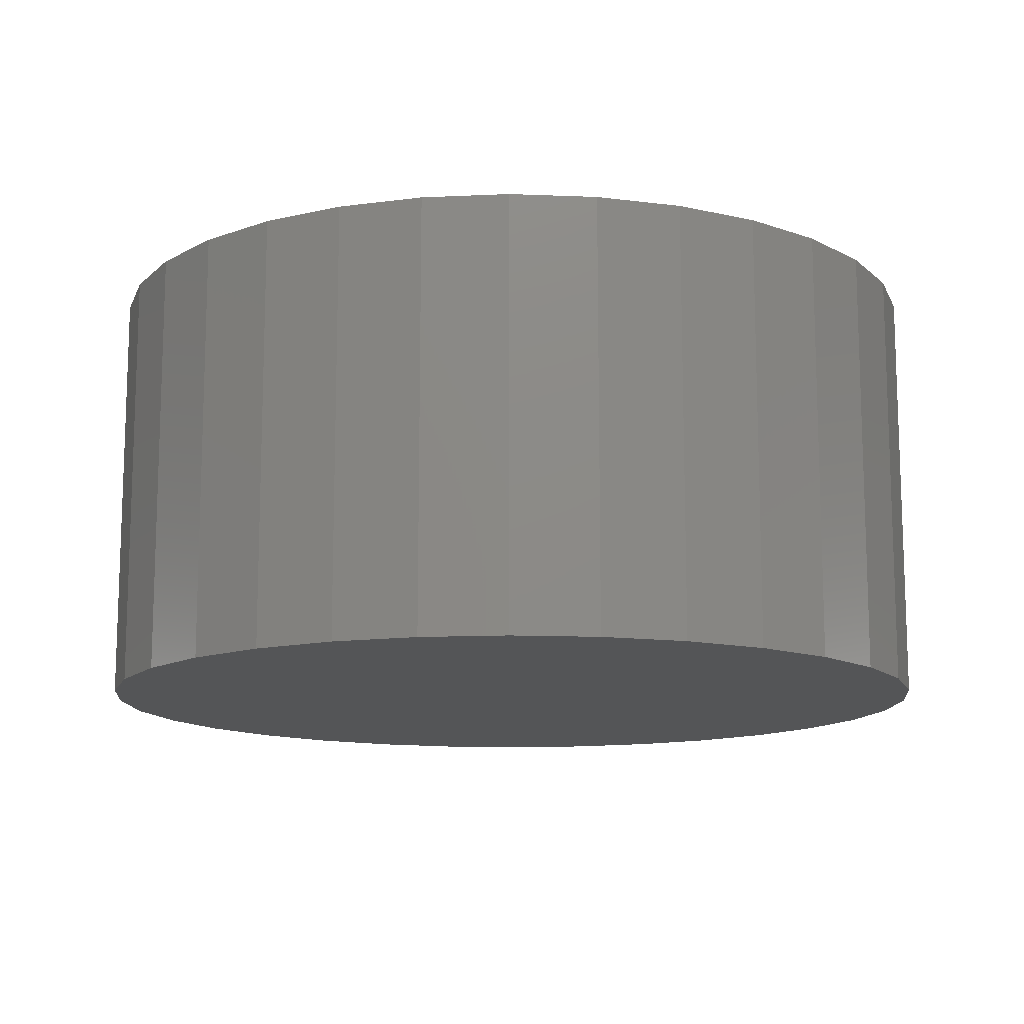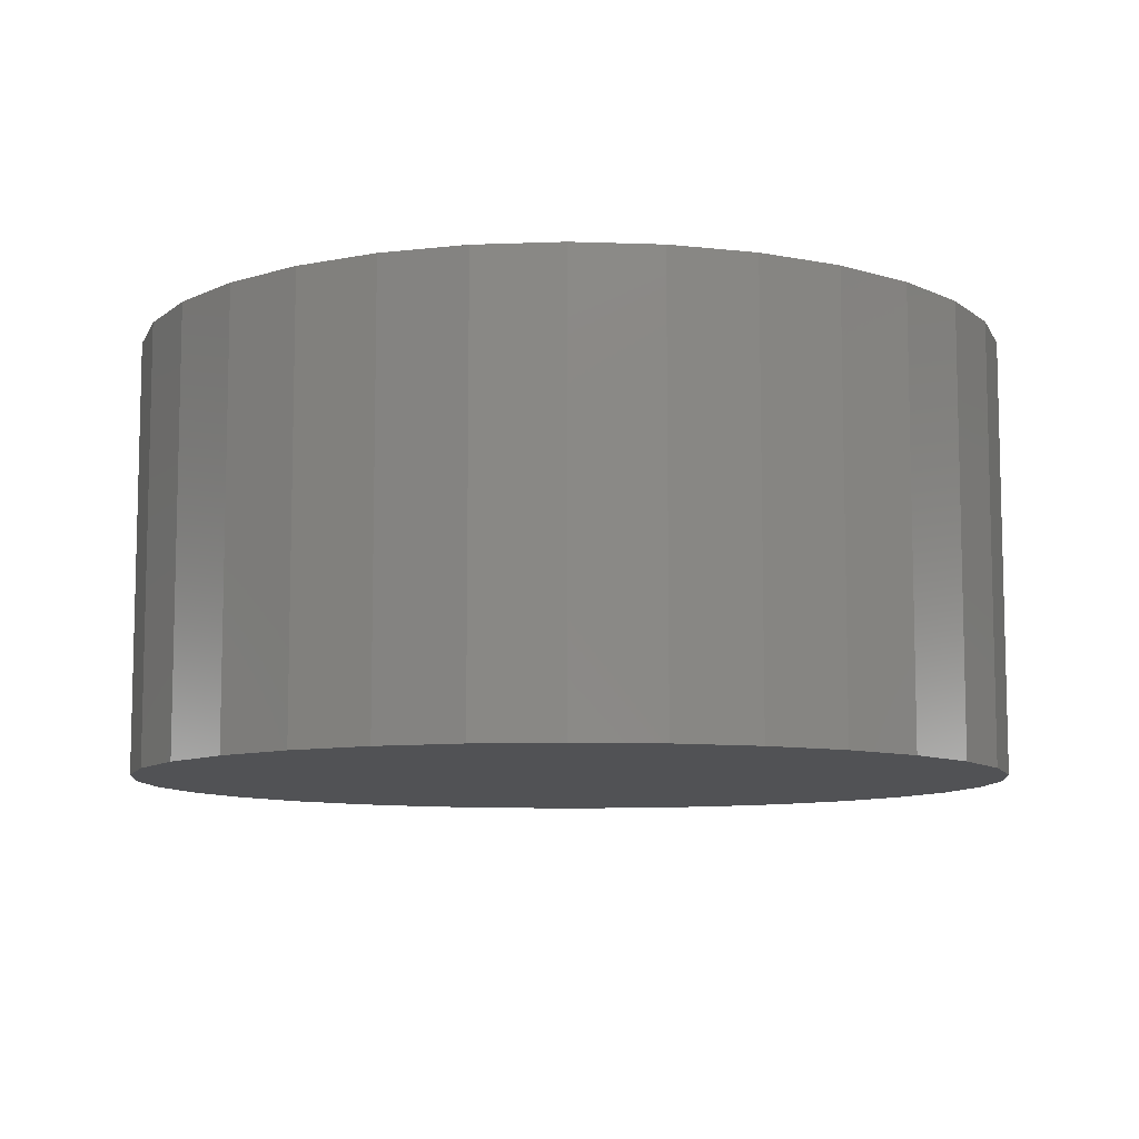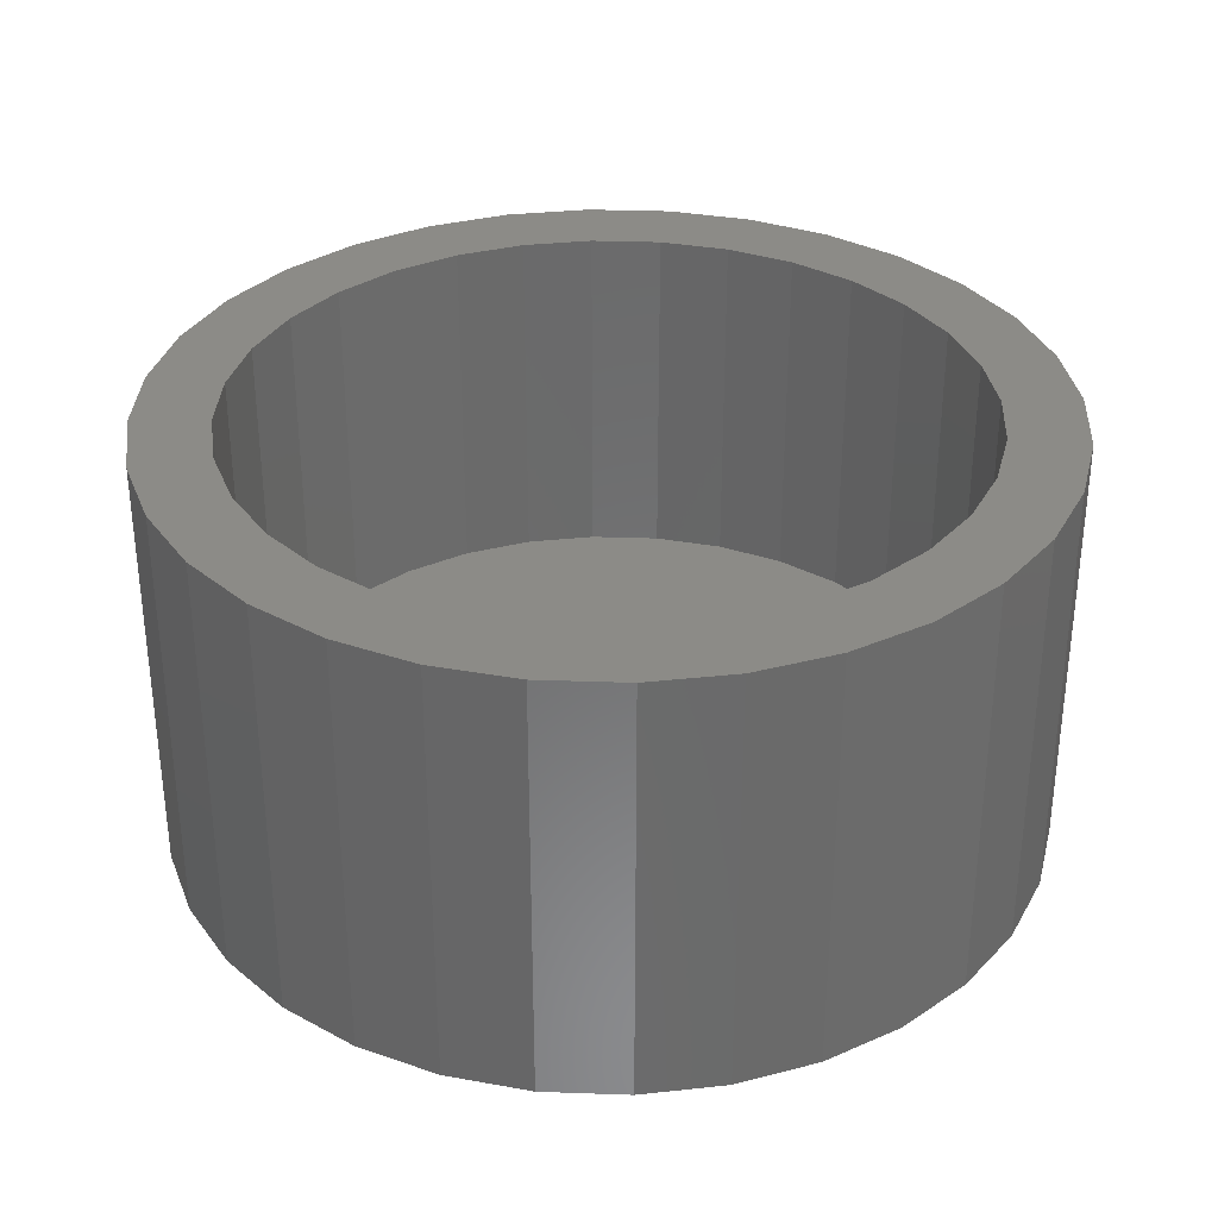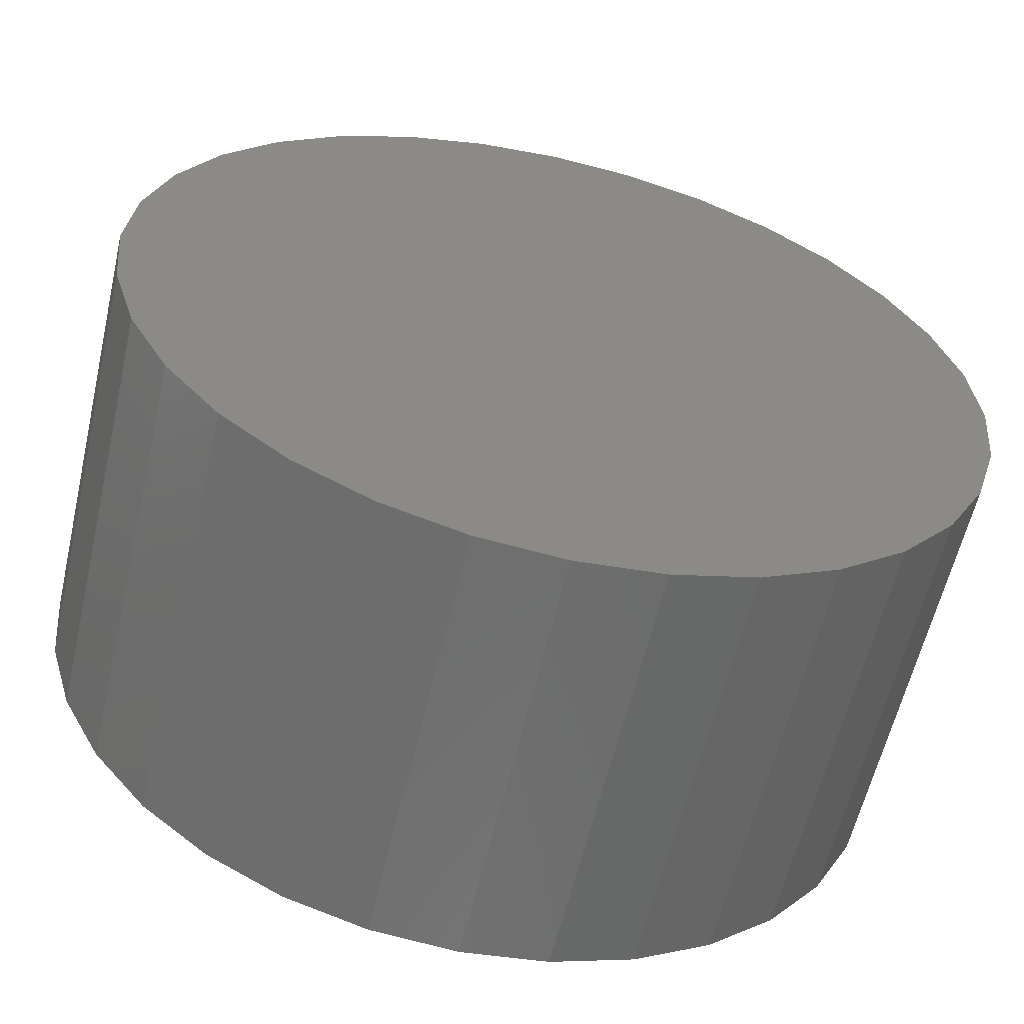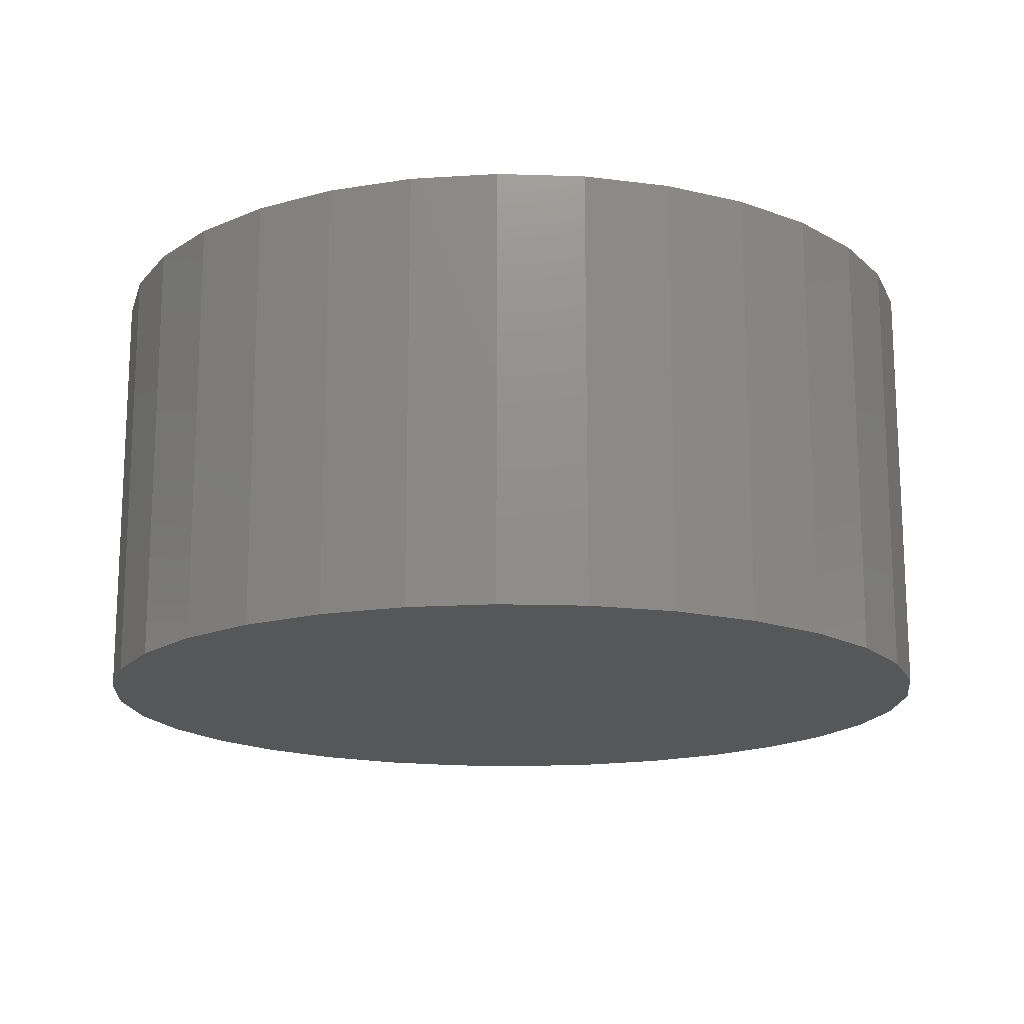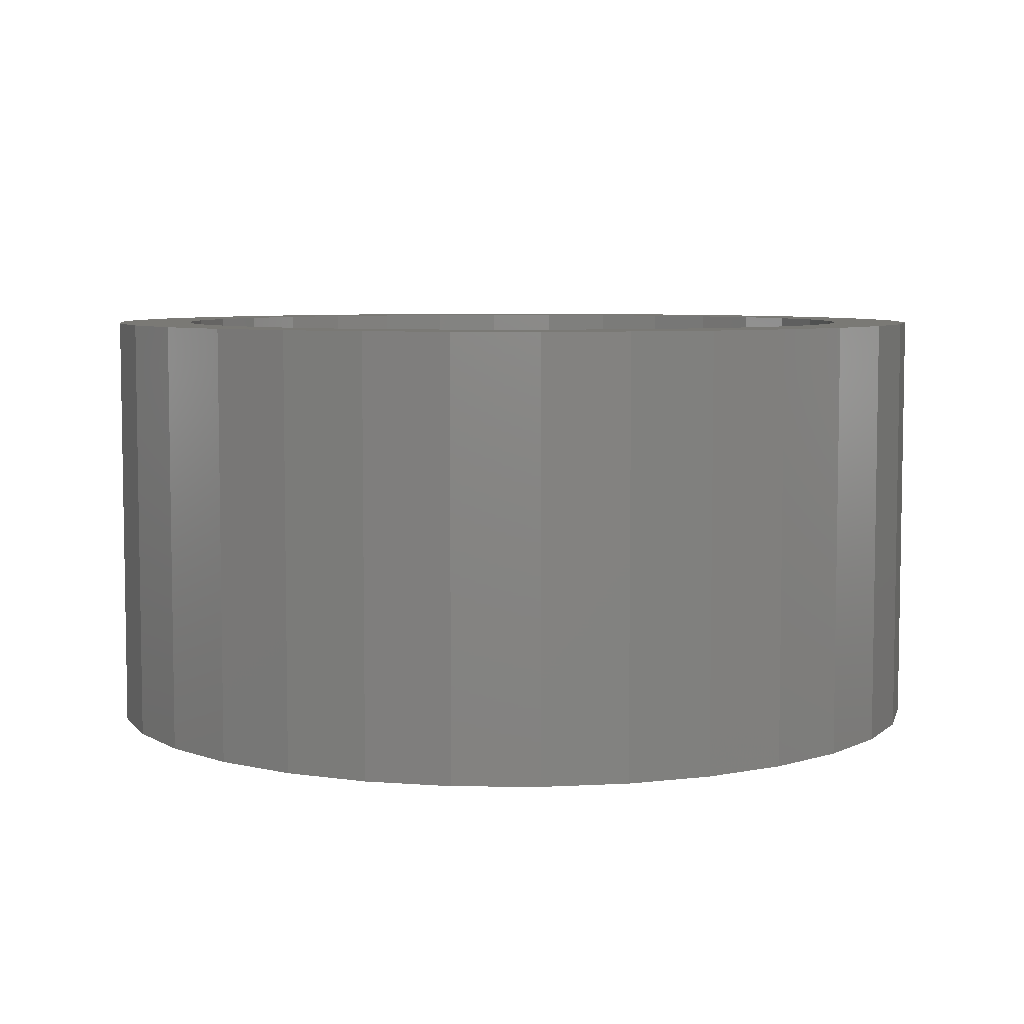
<metadata>
{"format":"stl","ext":"stl","renderer":"f3d","projection":"perspective","resolution":1024,"background":"white","views":[{"elev":-12.8,"azim":146.6,"up":"+Y"},{"elev":-9.1,"azim":90.2,"up":"+Y"},{"elev":33.1,"azim":165.9,"up":"+Y"},{"elev":-59.5,"azim":-13.0,"up":"+Z"},{"elev":-16.3,"azim":159.4,"up":"+Y"},{"elev":6.2,"azim":-48.6,"up":"+Y"}]}
</metadata>
<code>
# stl→obj: 128 verts, 252 faces
v -0.1217 4.113e-17 -0.6514
v 0.007895 5.551e-17 -0.6641
v -0.4392 5.872e-18 -0.6691
v 0.1375 6.99e-17 -0.6514
v 0.455 1.051e-16 -0.6691
v 0.007895 5.551e-17 0.6641
v -0.1217 4.113e-17 0.6514
v -0.4392 5.872e-18 0.6691
v -0.3001 2.132e-17 0.7435
v -0.1491 3.808e-17 0.7893
v 0.007895 5.551e-17 0.8048
v 0.1649 7.294e-17 0.7893
v 0.3159 8.97e-17 0.7435
v 0.455 1.051e-16 0.6691
v 0.1375 6.99e-17 0.6514
v 0.007895 5.551e-17 -0.8048
v -0.1491 3.808e-17 -0.7893
v -0.3001 2.132e-17 -0.7435
v 0.3159 8.97e-17 -0.7435
v 0.1649 7.294e-17 -0.7893
v -0.3611 1.455e-17 0.5522
v -0.5612 -7.667e-18 0.5691
v -0.2463 2.729e-17 0.6136
v -0.6057 -1.261e-17 0.2542
v -0.7356 -2.704e-17 0.308
v -0.5443 -5.797e-18 0.369
v -0.6612 -1.878e-17 0.4471
v -0.4617 3.373e-18 0.4696
v -0.4617 3.373e-18 -0.4696
v -0.6612 -1.878e-17 -0.4471
v -0.5443 -5.797e-18 -0.369
v -0.7356 -2.704e-17 -0.308
v -0.6057 -1.261e-17 -0.2542
v -0.7814 -3.212e-17 -0.157
v -0.6435 -1.681e-17 -0.1296
v -0.7969 -3.384e-17 1.014e-16
v -0.6562 -1.822e-17 7.559e-17
v -0.7814 -3.212e-17 0.157
v -0.6435 -1.681e-17 0.1296
v -0.2463 2.729e-17 -0.6136
v -0.5612 -7.667e-18 -0.5691
v -0.3611 1.455e-17 -0.5522
v 0.3769 9.648e-17 0.5522
v 0.2621 8.373e-17 0.6136
v 0.577 1.187e-16 0.5691
v 0.6215 1.236e-16 0.2542
v 0.5601 1.168e-16 0.369
v 0.7514 1.381e-16 0.308
v 0.4775 1.076e-16 0.4696
v 0.677 1.298e-16 0.4471
v 0.4775 1.076e-16 -0.4696
v 0.5601 1.168e-16 -0.369
v 0.677 1.298e-16 -0.4471
v 0.6215 1.236e-16 -0.2542
v 0.7514 1.381e-16 -0.308
v 0.6593 1.278e-16 -0.1296
v 0.7972 1.431e-16 -0.157
v 0.672 1.292e-16 -8.707e-17
v 0.8127 1.449e-16 -2.928e-16
v 0.6593 1.278e-16 0.1296
v 0.7972 1.431e-16 0.157
v 0.2621 8.373e-17 -0.6136
v 0.3769 9.648e-17 -0.5522
v 0.577 1.187e-16 -0.5691
v 0.1375 -0.6562 -0.6514
v 0.2621 -0.6562 -0.6136
v 0.3769 -0.6562 -0.5522
v 0.4775 -0.6562 -0.4696
v 0.5601 -0.6562 -0.369
v 0.6215 -0.6562 -0.2542
v 0.6593 -0.6562 -0.1296
v 0.672 -0.6562 -8.707e-17
v 0.007895 -0.6562 -0.6641
v -0.1217 -0.6562 -0.6514
v -0.2463 -0.6562 -0.6136
v -0.3611 -0.6562 -0.5522
v -0.4617 -0.6562 -0.4696
v -0.5443 -0.6562 -0.369
v -0.6057 -0.6562 -0.2542
v -0.6435 -0.6562 -0.1296
v -0.6562 -0.6562 7.559e-17
v -0.1217 -0.6562 0.6514
v -0.2463 -0.6562 0.6136
v -0.3611 -0.6562 0.5522
v -0.4617 -0.6562 0.4696
v -0.5443 -0.6562 0.369
v -0.6057 -0.6562 0.2542
v -0.6435 -0.6562 0.1296
v 0.007895 -0.6562 0.6641
v 0.1375 -0.6562 0.6514
v 0.2621 -0.6562 0.6136
v 0.3769 -0.6562 0.5522
v 0.4775 -0.6562 0.4696
v 0.5601 -0.6562 0.369
v 0.6215 -0.6562 0.2542
v 0.6593 -0.6562 0.1296
v 0.8127 -0.7969 -9.569e-17
v 0.7972 -0.7969 -0.157
v 0.7514 -0.7969 -0.308
v 0.677 -0.7969 -0.4471
v 0.577 -0.7969 -0.5691
v 0.455 -0.7969 -0.6691
v 0.3159 -0.7969 -0.7435
v 0.1649 -0.7969 -0.7893
v 0.007895 -0.7969 -0.8048
v -0.1491 -0.7969 -0.7893
v -0.3001 -0.7969 -0.7435
v -0.4392 -0.7969 -0.6691
v -0.5612 -0.7969 -0.5691
v -0.6612 -0.7969 -0.4471
v -0.7356 -0.7969 -0.308
v -0.7814 -0.7969 -0.157
v -0.7969 -0.7969 1.014e-16
v -0.7814 -0.7969 0.157
v -0.7356 -0.7969 0.308
v -0.6612 -0.7969 0.4471
v -0.5612 -0.7969 0.5691
v -0.4392 -0.7969 0.6691
v -0.3001 -0.7969 0.7435
v -0.1491 -0.7969 0.7893
v 0.007895 -0.7969 0.8048
v 0.1649 -0.7969 0.7893
v 0.3159 -0.7969 0.7435
v 0.455 -0.7969 0.6691
v 0.577 -0.7969 0.5691
v 0.677 -0.7969 0.4471
v 0.7514 -0.7969 0.308
v 0.7972 -0.7969 0.157
f 1 2 3
f 2 4 5
f 6 7 8
f 6 8 9
f 6 9 10
f 6 10 11
f 6 11 12
f 6 12 13
f 6 13 14
f 6 14 15
f 16 17 18
f 16 18 3
f 16 3 2
f 16 2 5
f 16 5 19
f 16 19 20
f 21 22 23
f 23 22 8
f 23 8 7
f 24 25 26
f 26 25 27
f 26 27 28
f 28 27 22
f 28 22 21
f 29 30 31
f 31 30 32
f 31 32 33
f 33 32 34
f 33 34 35
f 35 34 36
f 35 36 37
f 37 36 38
f 37 38 39
f 39 38 25
f 39 25 24
f 1 3 40
f 40 3 41
f 40 41 42
f 42 41 30
f 42 30 29
f 43 44 45
f 45 44 15
f 45 15 14
f 46 47 48
f 48 47 49
f 48 49 50
f 50 49 43
f 50 43 45
f 51 52 53
f 53 52 54
f 53 54 55
f 55 54 56
f 55 56 57
f 57 56 58
f 57 58 59
f 59 58 60
f 59 60 61
f 61 60 46
f 61 46 48
f 4 62 5
f 5 62 63
f 5 63 64
f 64 63 51
f 64 51 53
f 2 65 4
f 4 65 66
f 4 66 62
f 62 66 67
f 62 67 63
f 63 67 68
f 63 68 51
f 51 68 69
f 51 69 52
f 52 69 70
f 52 70 54
f 54 70 71
f 54 71 56
f 56 71 72
f 56 72 58
f 65 2 73
f 73 2 1
f 73 1 74
f 74 1 40
f 74 40 75
f 75 40 42
f 75 42 76
f 76 42 29
f 76 29 77
f 77 29 31
f 77 31 78
f 78 31 33
f 78 33 79
f 79 33 35
f 79 35 80
f 80 35 37
f 80 37 81
f 6 82 7
f 7 82 83
f 7 83 23
f 23 83 84
f 23 84 21
f 21 84 85
f 21 85 28
f 28 85 86
f 28 86 26
f 26 86 87
f 26 87 24
f 24 87 88
f 24 88 39
f 39 88 81
f 39 81 37
f 82 6 89
f 89 6 15
f 89 15 90
f 90 15 44
f 90 44 91
f 91 44 43
f 91 43 92
f 92 43 49
f 92 49 93
f 93 49 47
f 93 47 94
f 94 47 46
f 94 46 95
f 95 46 60
f 95 60 96
f 96 60 58
f 96 58 72
f 59 97 57
f 57 97 98
f 57 98 55
f 55 98 99
f 55 99 53
f 53 99 100
f 53 100 64
f 64 100 101
f 64 101 5
f 5 101 102
f 5 102 19
f 19 102 103
f 19 103 20
f 20 103 104
f 20 104 16
f 16 104 105
f 16 105 17
f 17 105 106
f 17 106 18
f 18 106 107
f 18 107 3
f 3 107 108
f 3 108 41
f 41 108 109
f 41 109 30
f 30 109 110
f 30 110 32
f 32 110 111
f 32 111 34
f 34 111 112
f 34 112 36
f 36 112 113
f 36 113 38
f 38 113 114
f 38 114 25
f 25 114 115
f 25 115 27
f 27 115 116
f 27 116 22
f 22 116 117
f 22 117 8
f 8 117 118
f 8 118 9
f 9 118 119
f 9 119 10
f 10 119 120
f 10 120 11
f 11 120 121
f 11 121 12
f 12 121 122
f 12 122 13
f 13 122 123
f 13 123 14
f 14 123 124
f 14 124 45
f 45 124 125
f 45 125 50
f 50 125 126
f 50 126 48
f 48 126 127
f 48 127 61
f 61 127 128
f 61 128 59
f 59 128 97
f 120 122 121
f 122 120 123
f 123 120 119
f 123 119 124
f 124 119 118
f 124 118 125
f 125 118 117
f 125 117 126
f 126 117 116
f 126 116 127
f 127 116 115
f 127 115 128
f 128 115 114
f 128 114 97
f 97 114 113
f 97 113 98
f 98 113 112
f 98 112 99
f 99 112 111
f 99 111 100
f 100 111 110
f 100 110 101
f 101 110 109
f 101 109 102
f 102 109 108
f 102 108 103
f 103 108 107
f 103 107 104
f 104 107 106
f 104 106 105
f 71 96 72
f 81 88 80
f 80 88 87
f 80 87 79
f 79 87 86
f 79 86 78
f 78 86 85
f 78 85 77
f 77 85 84
f 77 84 76
f 76 84 83
f 76 83 75
f 75 83 82
f 75 82 74
f 74 82 89
f 74 89 73
f 73 89 90
f 73 90 65
f 65 90 91
f 65 91 66
f 66 91 92
f 66 92 67
f 67 92 93
f 67 93 68
f 68 93 94
f 68 94 69
f 69 94 95
f 69 95 70
f 70 95 96
f 70 96 71

</code>
